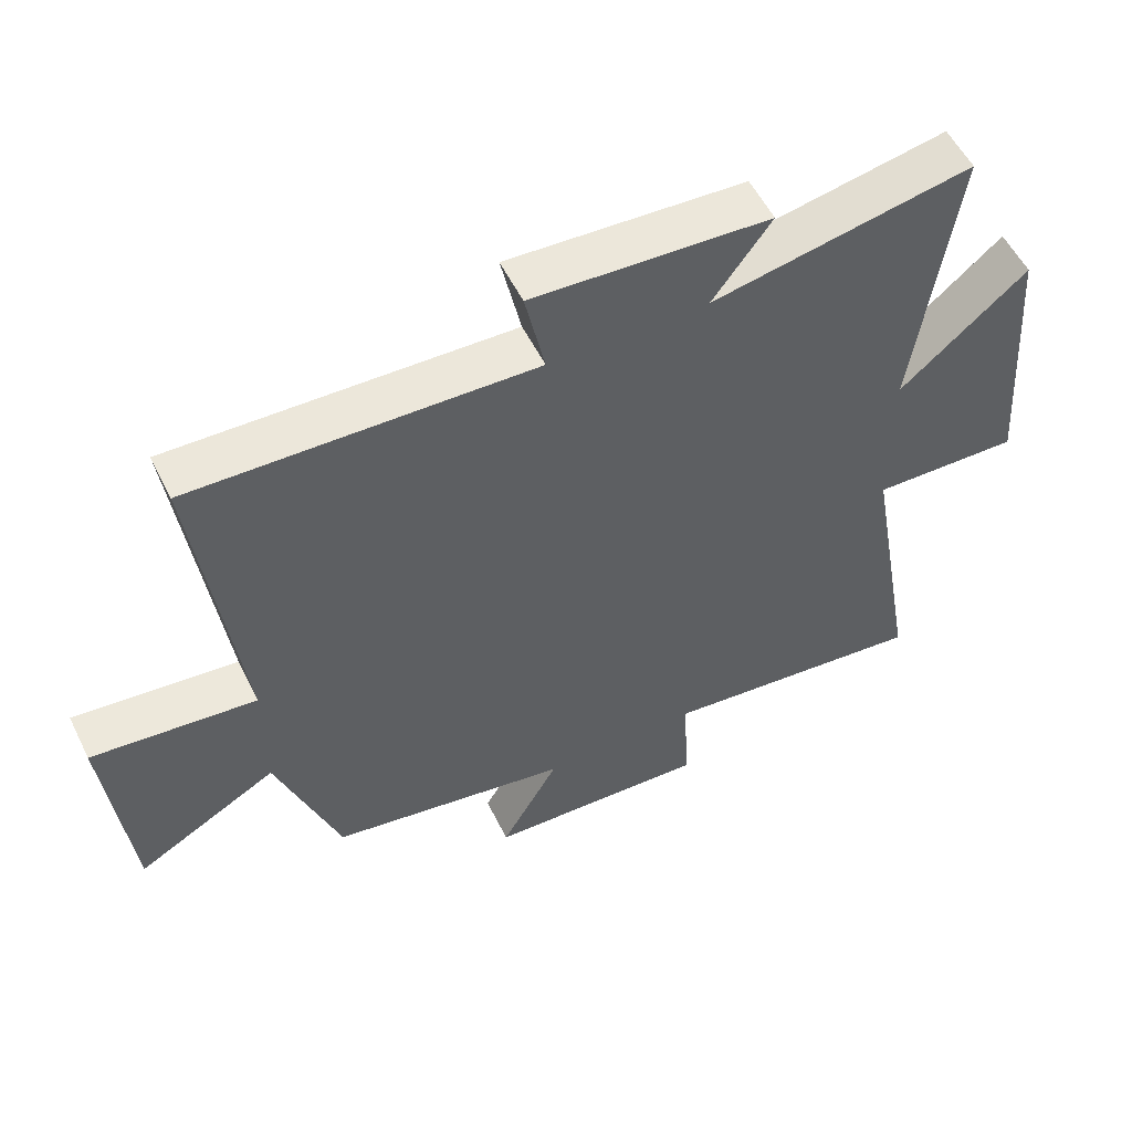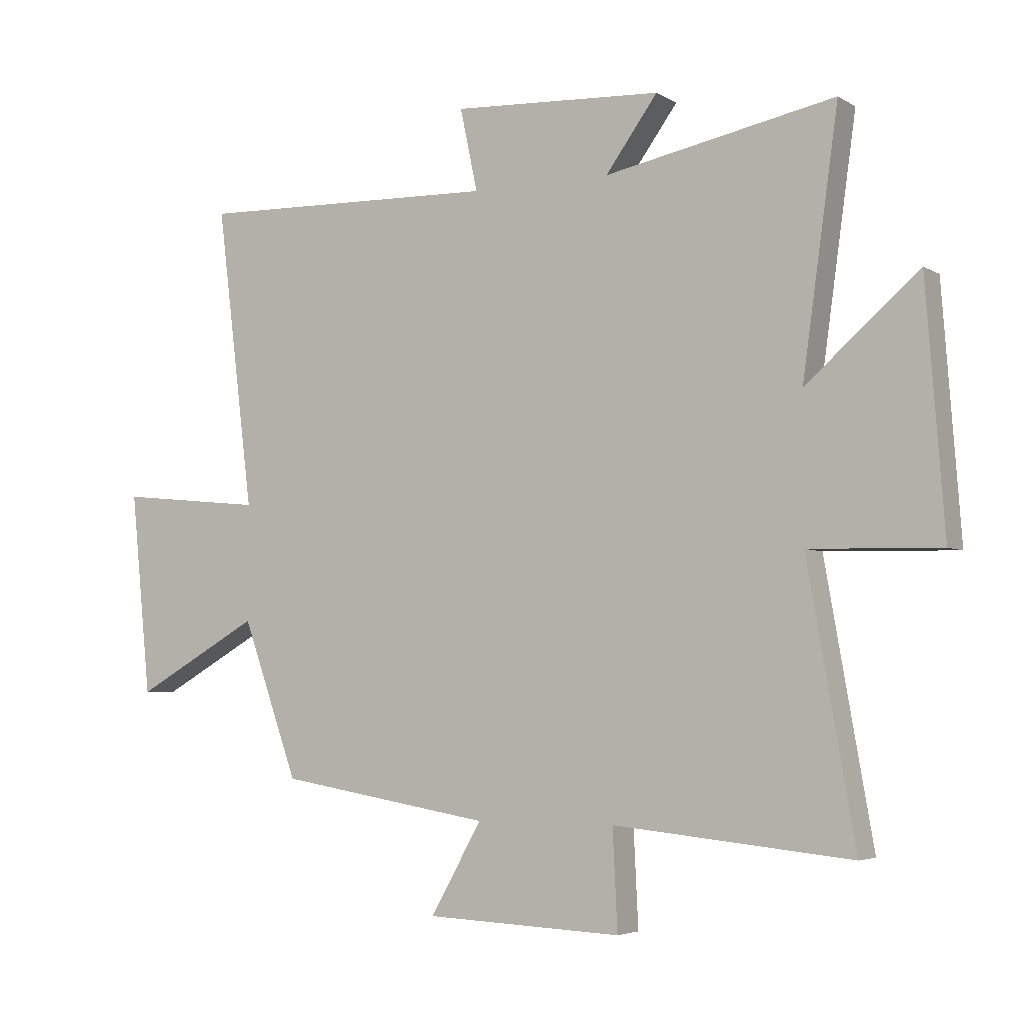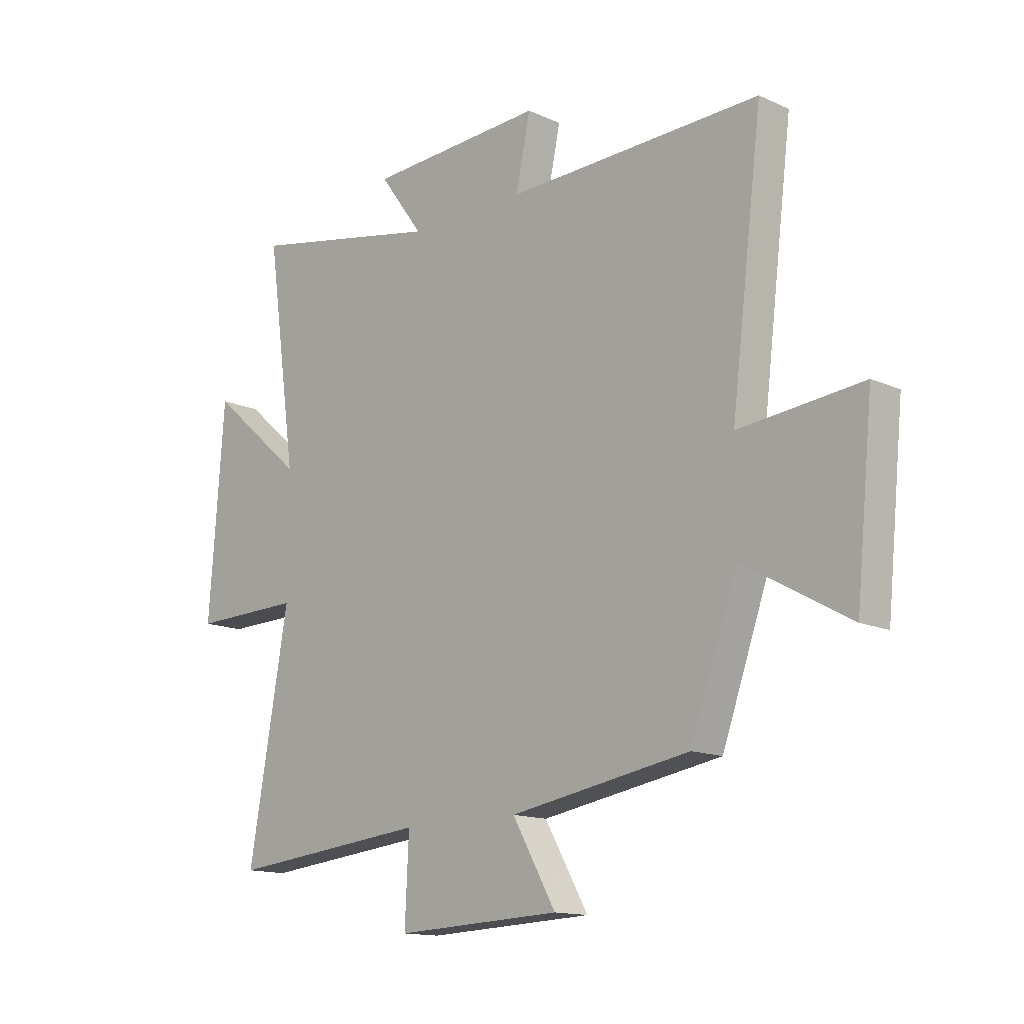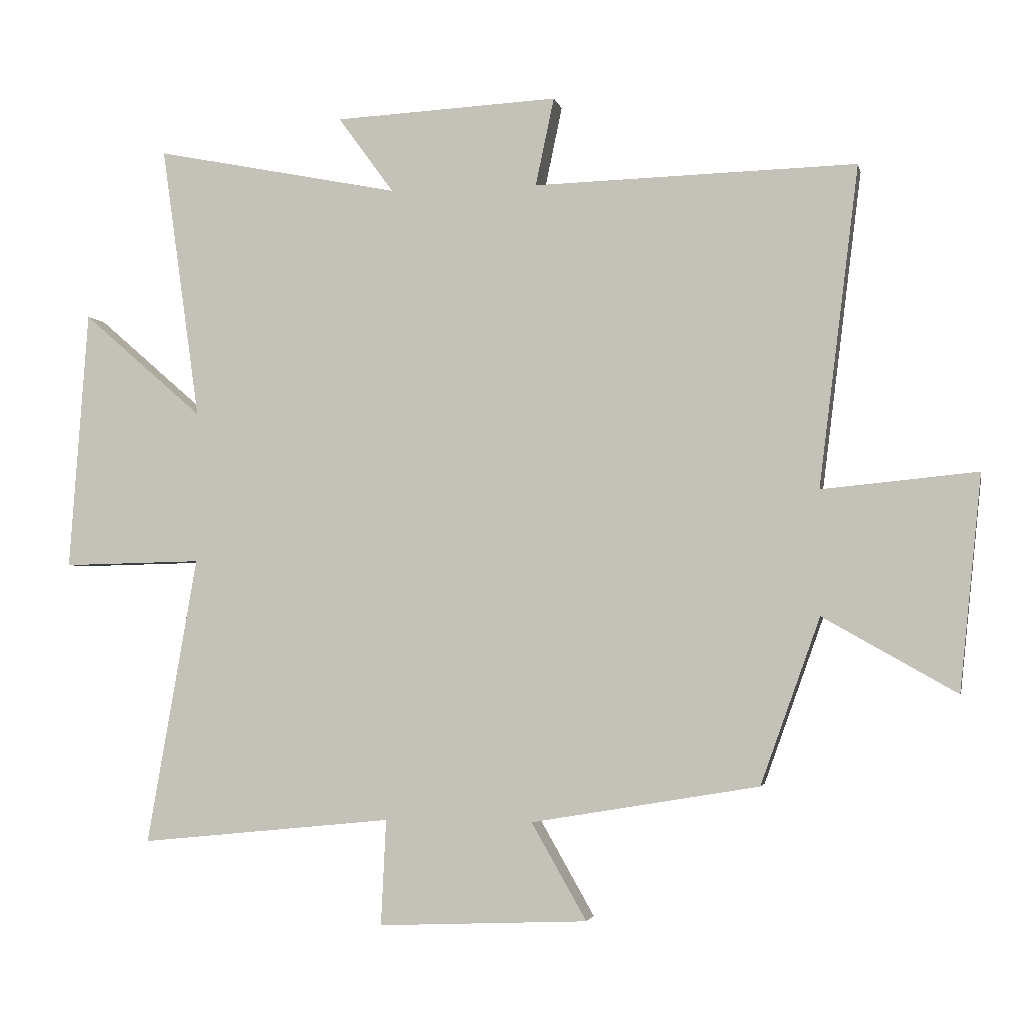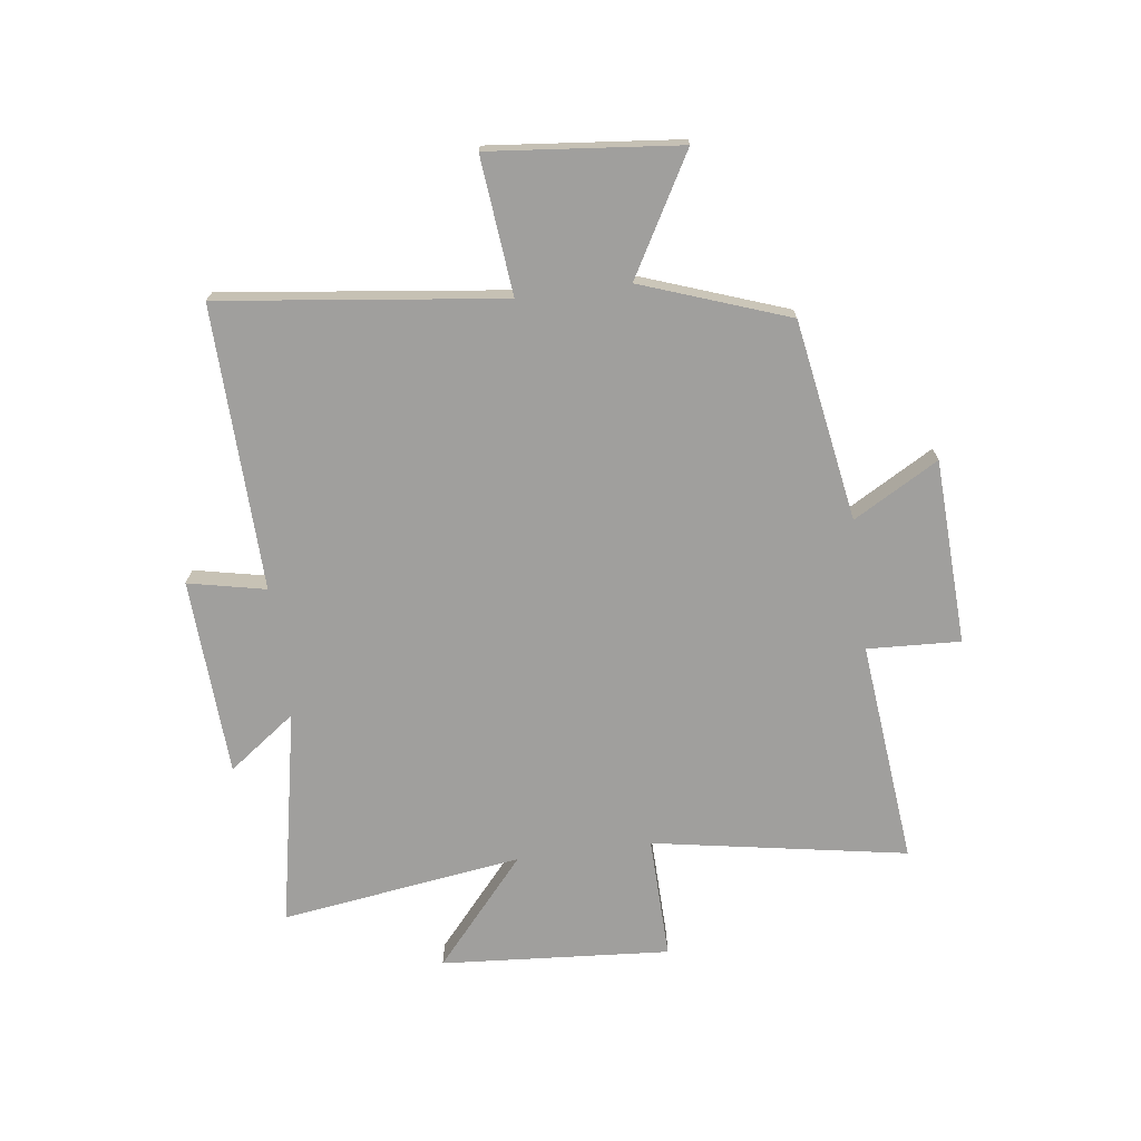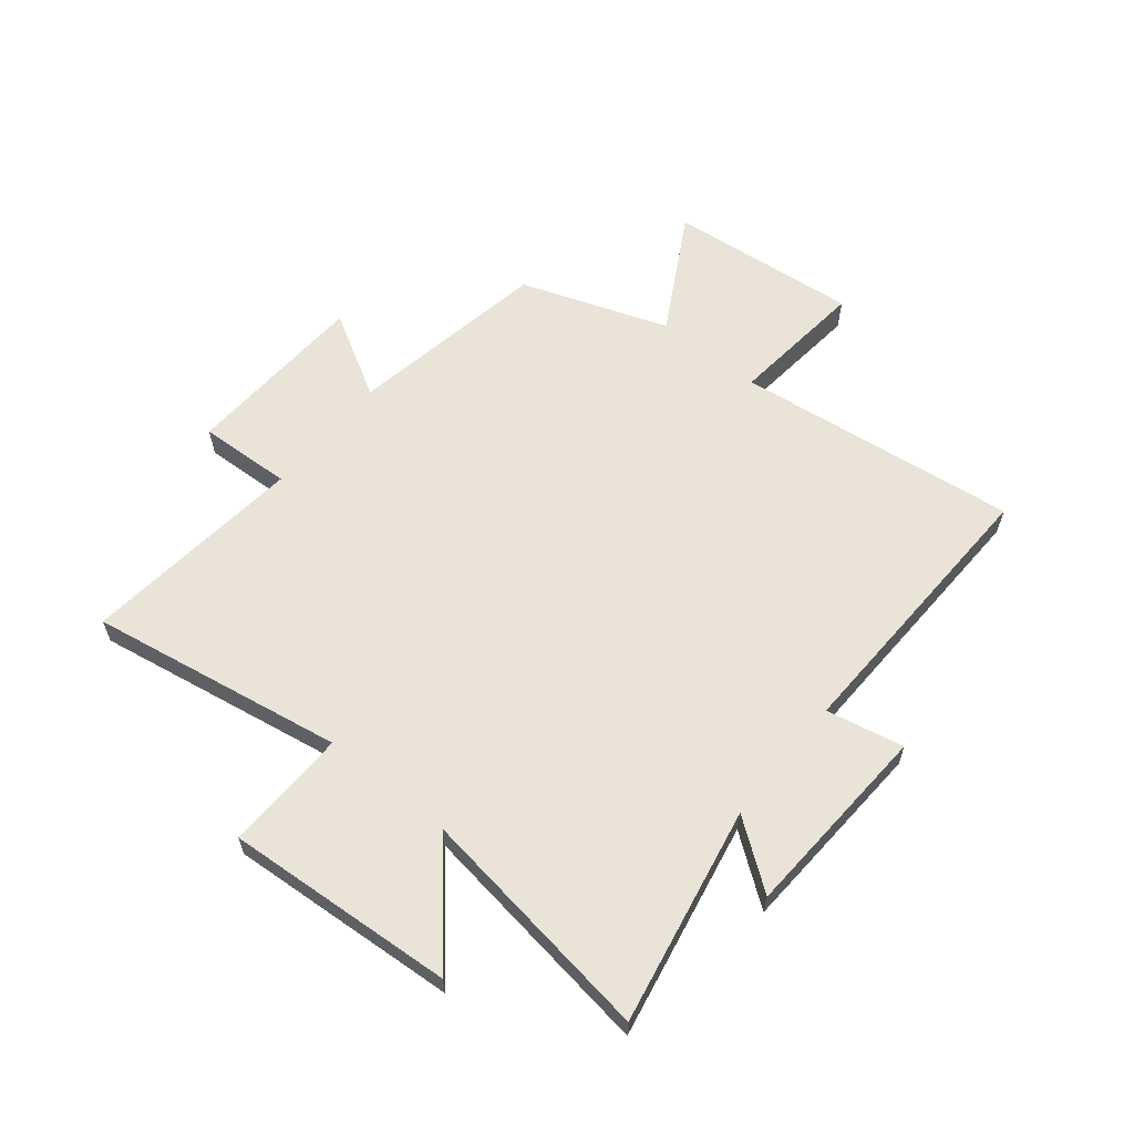
<metadata>
{"format":"obj","ext":"obj","renderer":"f3d","projection":"perspective","resolution":1024,"background":"white","views":[{"elev":54.8,"azim":154.0,"up":"+Z"},{"elev":-4.4,"azim":-150.3,"up":"+Z"},{"elev":-14.1,"azim":45.1,"up":"+Z"},{"elev":-2.9,"azim":11.6,"up":"+Z"},{"elev":-71.4,"azim":97.5,"up":"+Y"},{"elev":60.9,"azim":-50.7,"up":"+Y"}]}
</metadata>
<code>
v 0.407 0.07 -0.44
v 0.051 0.07 -0.5
v 0.137 0.07 -0.651
v -0.191 0.07 -0.665
v -0.183 0.07 -0.5
v -0.579 0.07 -0.54
v -0.5 0.07 -0.09
v -0.718 0.07 -0.095
v -0.688 0.07 0.311
v -0.5 0.07 0.148
v -0.56 0.07 0.576
v -0.176 0.07 0.5
v -0.263 0.07 0.619
v 0.087 0.07 0.637
v 0.058 0.07 0.5
v 0.562 0.07 0.514
v 0.5 0.07 0.014
v 0.743 0.07 0.038
v 0.709 0.07 -0.298
v 0.5 0.07 -0.18
v 0.407 0 -0.44
v 0.051 0 -0.5
v 0.137 0 -0.651
v -0.191 0 -0.665
v -0.183 0 -0.5
v -0.579 0 -0.54
v -0.5 0 -0.09
v -0.718 0 -0.095
v -0.688 0 0.311
v -0.5 0 0.148
v -0.56 0 0.576
v -0.176 0 0.5
v -0.263 0 0.619
v 0.087 0 0.637
v 0.058 0 0.5
v 0.562 0 0.514
v 0.5 0 0.014
v 0.743 0 0.038
v 0.709 0 -0.298
v 0.5 0 -0.18
f 17 18 19 20
f 17 20 1 2
f 15 16 17 2
f 12 13 14 15
f 12 15 2
f 10 11 12 2
f 7 8 9 10
f 7 10 2 3
f 5 6 7
f 5 7 3
f 3 4 5
f 40 39 38 37
f 22 21 40 37
f 22 37 36 35
f 35 34 33 32
f 22 35 32
f 22 32 31 30
f 30 29 28 27
f 23 22 30 27
f 27 26 25
f 23 27 25
f 25 24 23
f 1 21 22 2
f 2 22 23 3
f 3 23 24 4
f 4 24 25 5
f 5 25 26 6
f 6 26 27 7
f 7 27 28 8
f 8 28 29 9
f 9 29 30 10
f 10 30 31 11
f 11 31 32 12
f 12 32 33 13
f 13 33 34 14
f 14 34 35 15
f 15 35 36 16
f 16 36 37 17
f 17 37 38 18
f 18 38 39 19
f 19 39 40 20
f 20 40 21 1

</code>
